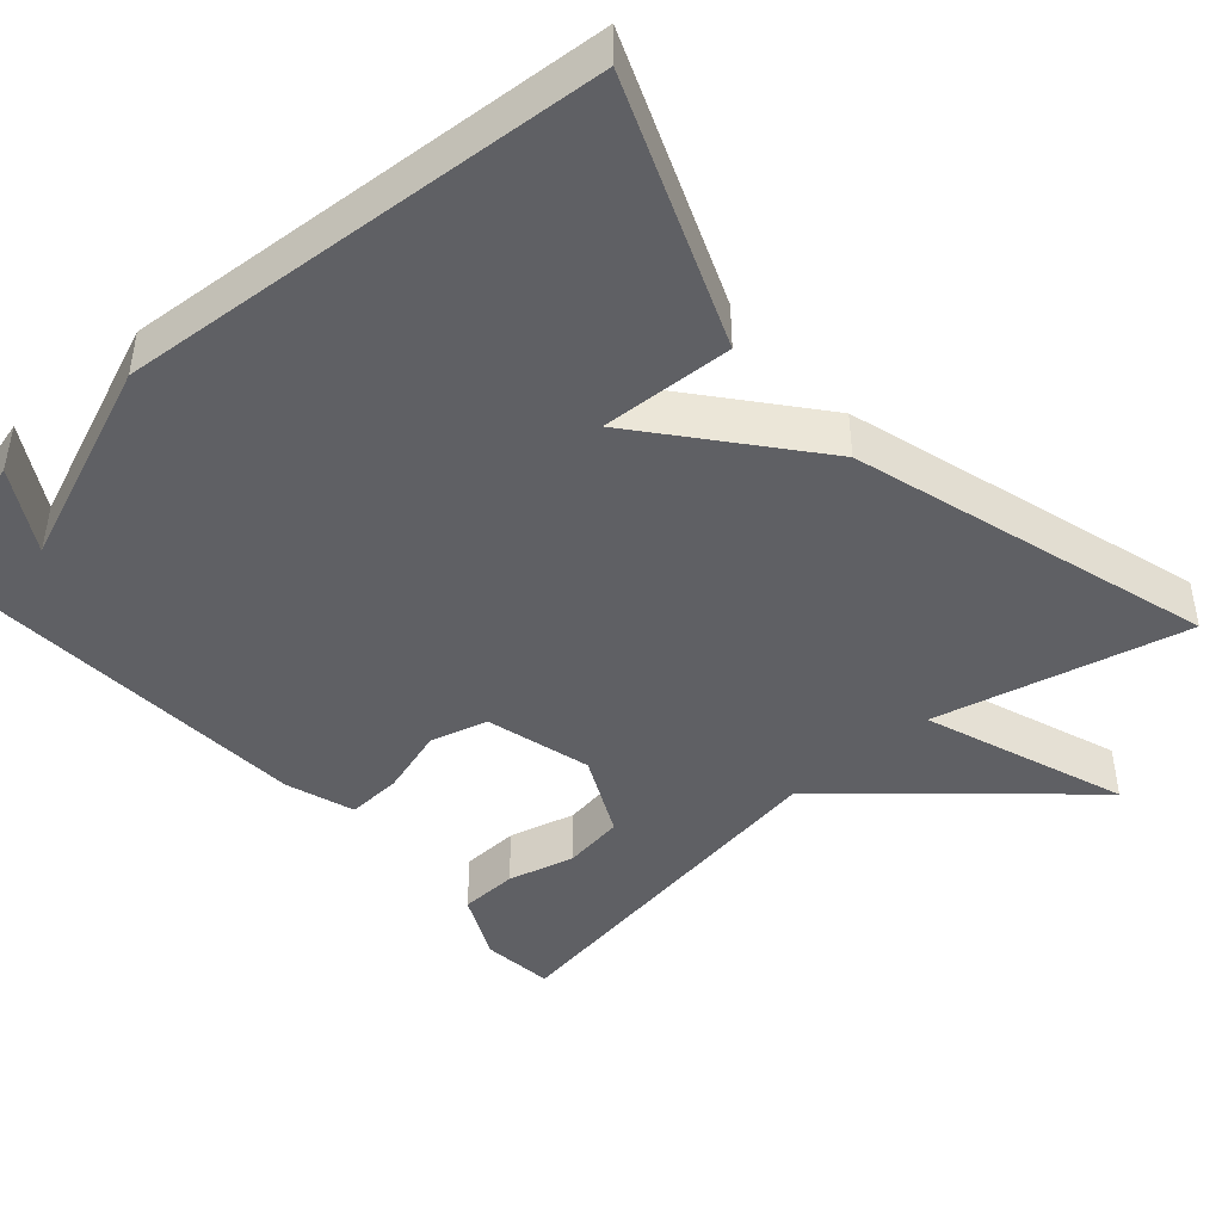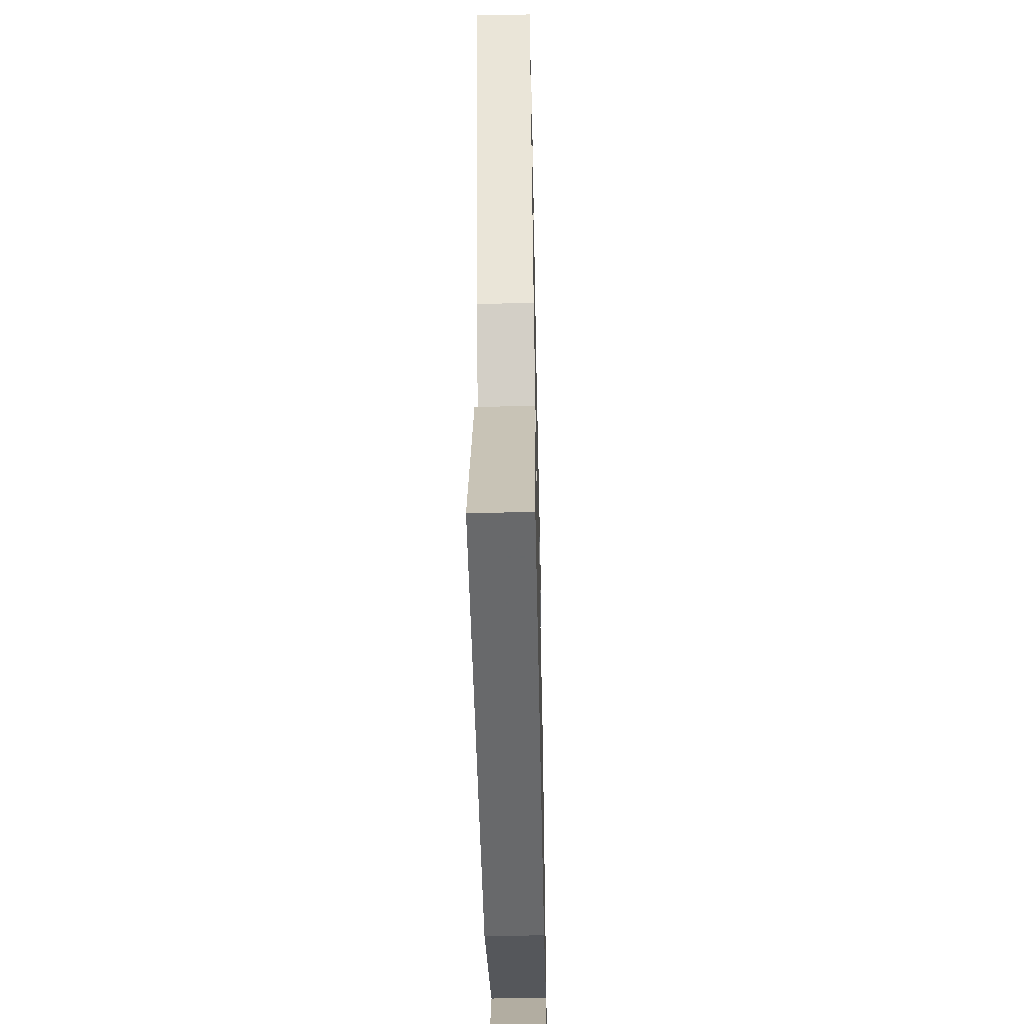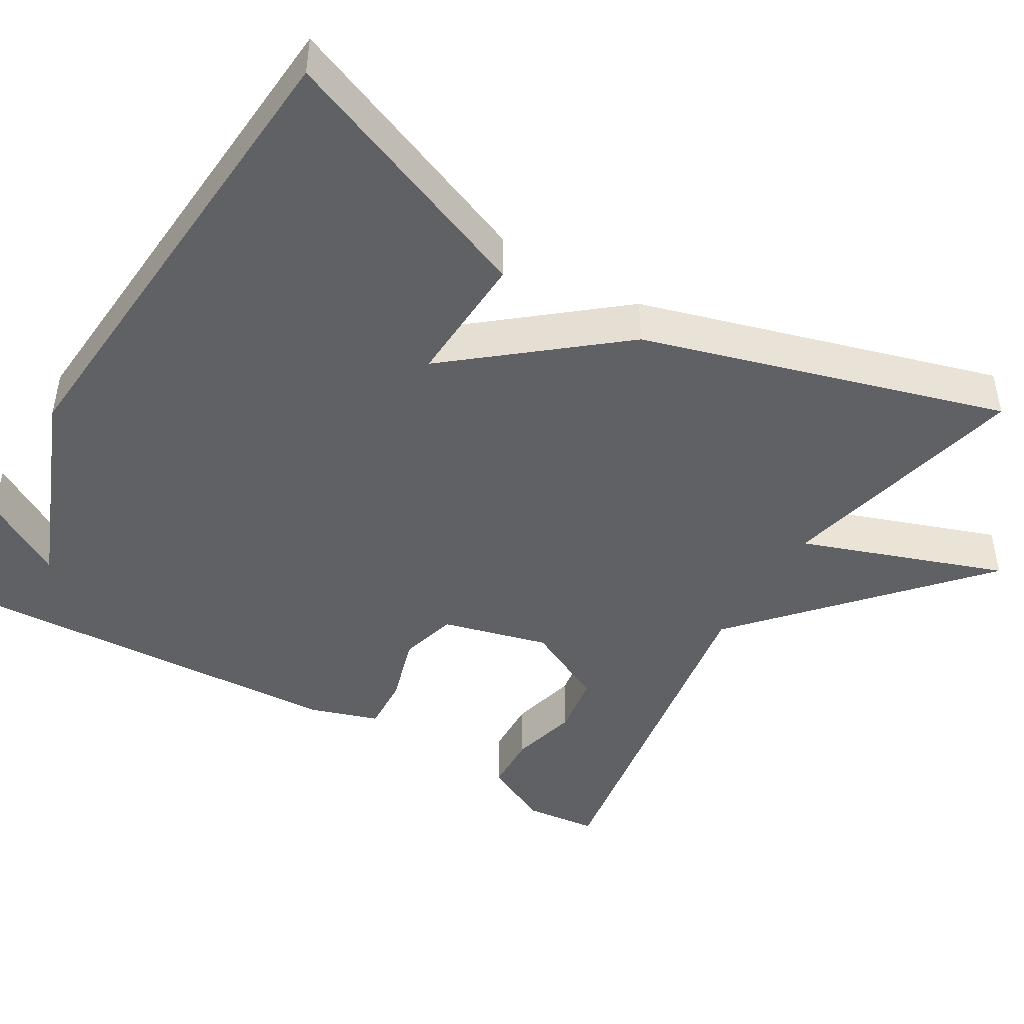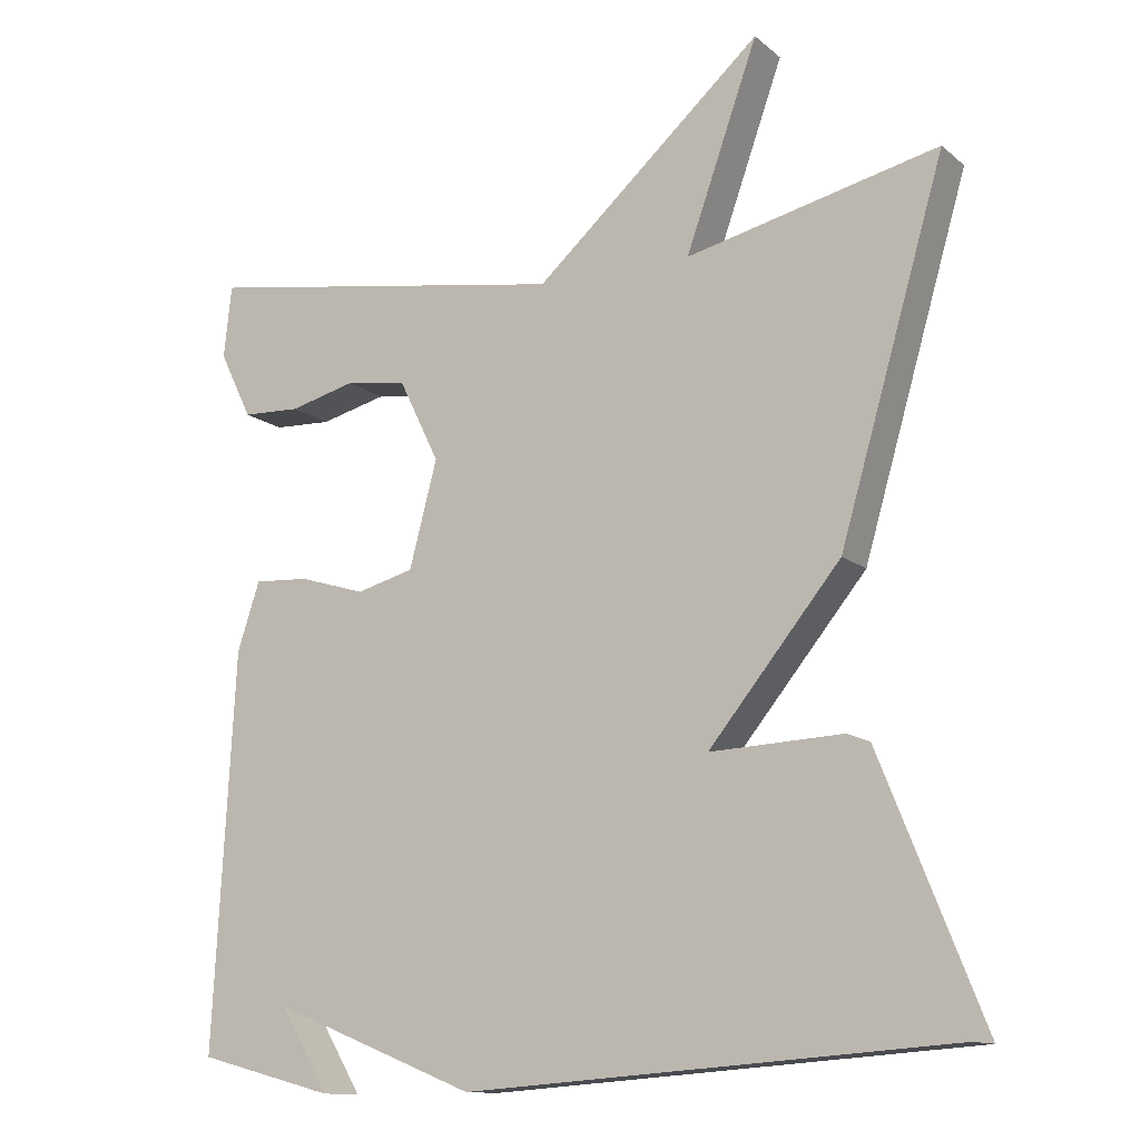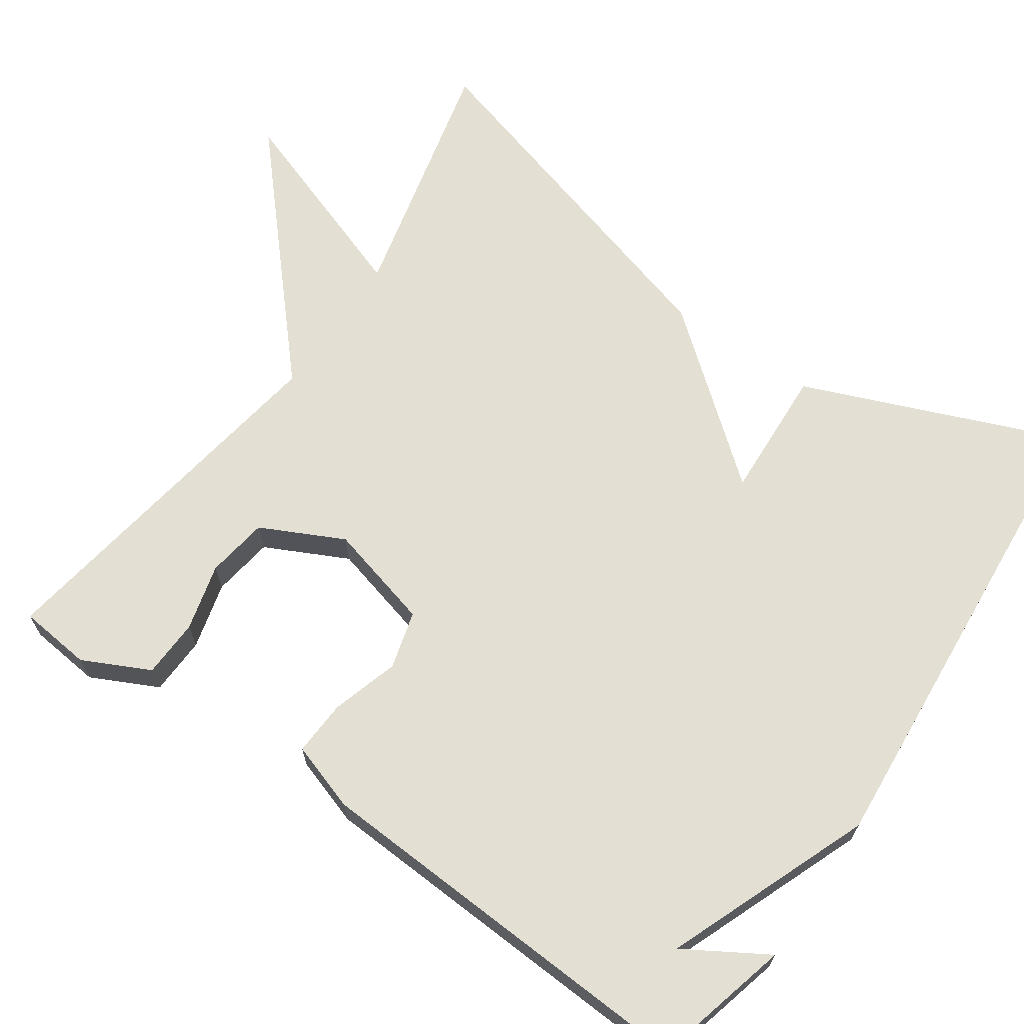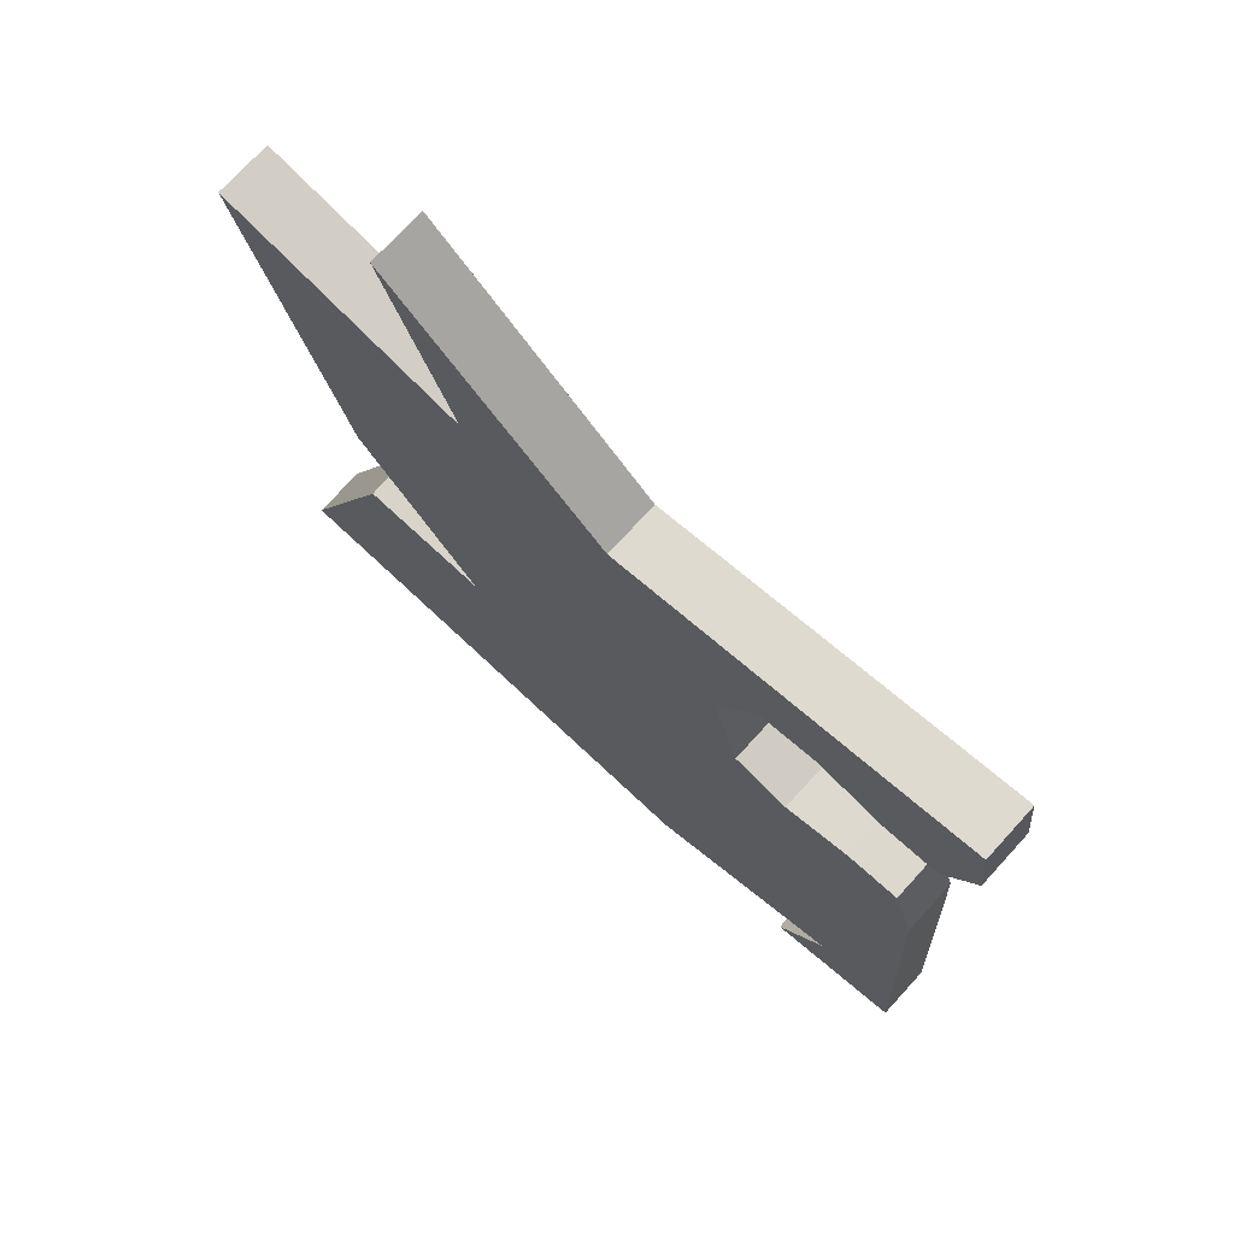
<metadata>
{"format":"obj","ext":"obj","renderer":"f3d","projection":"perspective","resolution":1024,"background":"white","views":[{"elev":-44.3,"azim":-138.6,"up":"+Y"},{"elev":-48.4,"azim":-88.7,"up":"+Z"},{"elev":-45.7,"azim":-120.7,"up":"+Y"},{"elev":-12.6,"azim":-150.3,"up":"+Z"},{"elev":67.0,"azim":124.5,"up":"+Y"},{"elev":73.8,"azim":42.4,"up":"+Z"}]}
</metadata>
<code>
v 0.5 0.07 -0.5
v 0.324 0.07 -0.546
v 0.387 0.07 -0.441
v 0.124 0.07 -0.546
v -0.5 0.07 -0.5
v -0.365 0.07 -0.163
v -0.195 0.07 -0.171
v -0.365 0.07 0.037
v -0.5 0.07 0.5
v -0.176 0.07 0.424
v -0.269 0.07 0.685
v 0.024 0.07 0.424
v 0.5 0.07 0.5
v 0.51 0.07 0.407
v 0.468 0.07 0.321
v 0.393 0.07 0.318
v 0.307 0.07 0.34
v 0.228 0.07 0.328
v 0.176 0.07 0.222
v 0.212 0.07 0.086
v 0.286 0.07 0.066
v 0.372 0.07 0.092
v 0.443 0.07 0.096
v 0.472 0.07 0.008
v 0.5 0 -0.5
v 0.324 0 -0.546
v 0.387 0 -0.441
v 0.124 0 -0.546
v -0.5 0 -0.5
v -0.365 0 -0.163
v -0.195 0 -0.171
v -0.365 0 0.037
v -0.5 0 0.5
v -0.176 0 0.424
v -0.269 0 0.685
v 0.024 0 0.424
v 0.5 0 0.5
v 0.51 0 0.407
v 0.468 0 0.321
v 0.393 0 0.318
v 0.307 0 0.34
v 0.228 0 0.328
v 0.176 0 0.222
v 0.212 0 0.086
v 0.286 0 0.066
v 0.372 0 0.092
v 0.443 0 0.096
v 0.472 0 0.008
f 23 24 1
f 22 23 1
f 21 22 1
f 20 21 1
f 15 16 17
f 14 15 17
f 13 14 17
f 12 13 17
f 12 17 18
f 10 11 12
f 10 12 18 19
f 10 19 20
f 9 10 20
f 8 9 20
f 7 8 20
f 5 6 7
f 4 5 7
f 3 4 7
f 1 2 3
f 20 1 3
f 3 7 20
f 25 48 47
f 25 47 46
f 25 46 45
f 25 45 44
f 41 40 39
f 41 39 38
f 41 38 37
f 41 37 36
f 42 41 36
f 36 35 34
f 43 42 36 34
f 44 43 34
f 44 34 33
f 44 33 32
f 44 32 31
f 31 30 29
f 31 29 28
f 31 28 27
f 27 26 25
f 27 25 44
f 44 31 27
f 1 25 26 2
f 2 26 27 3
f 3 27 28 4
f 4 28 29 5
f 5 29 30 6
f 6 30 31 7
f 7 31 32 8
f 8 32 33 9
f 9 33 34 10
f 10 34 35 11
f 11 35 36 12
f 12 36 37 13
f 13 37 38 14
f 14 38 39 15
f 15 39 40 16
f 16 40 41 17
f 17 41 42 18
f 18 42 43 19
f 19 43 44 20
f 20 44 45 21
f 21 45 46 22
f 22 46 47 23
f 23 47 48 24
f 24 48 25 1

</code>
